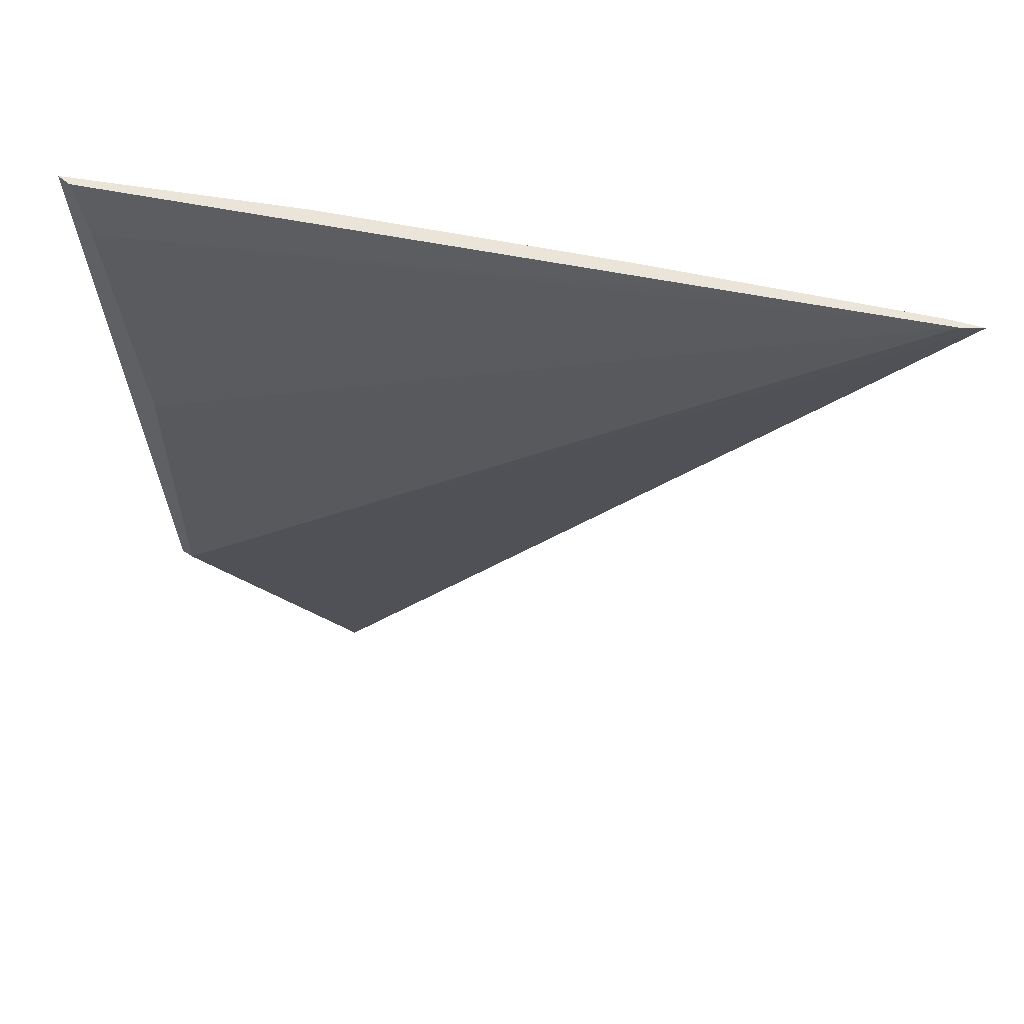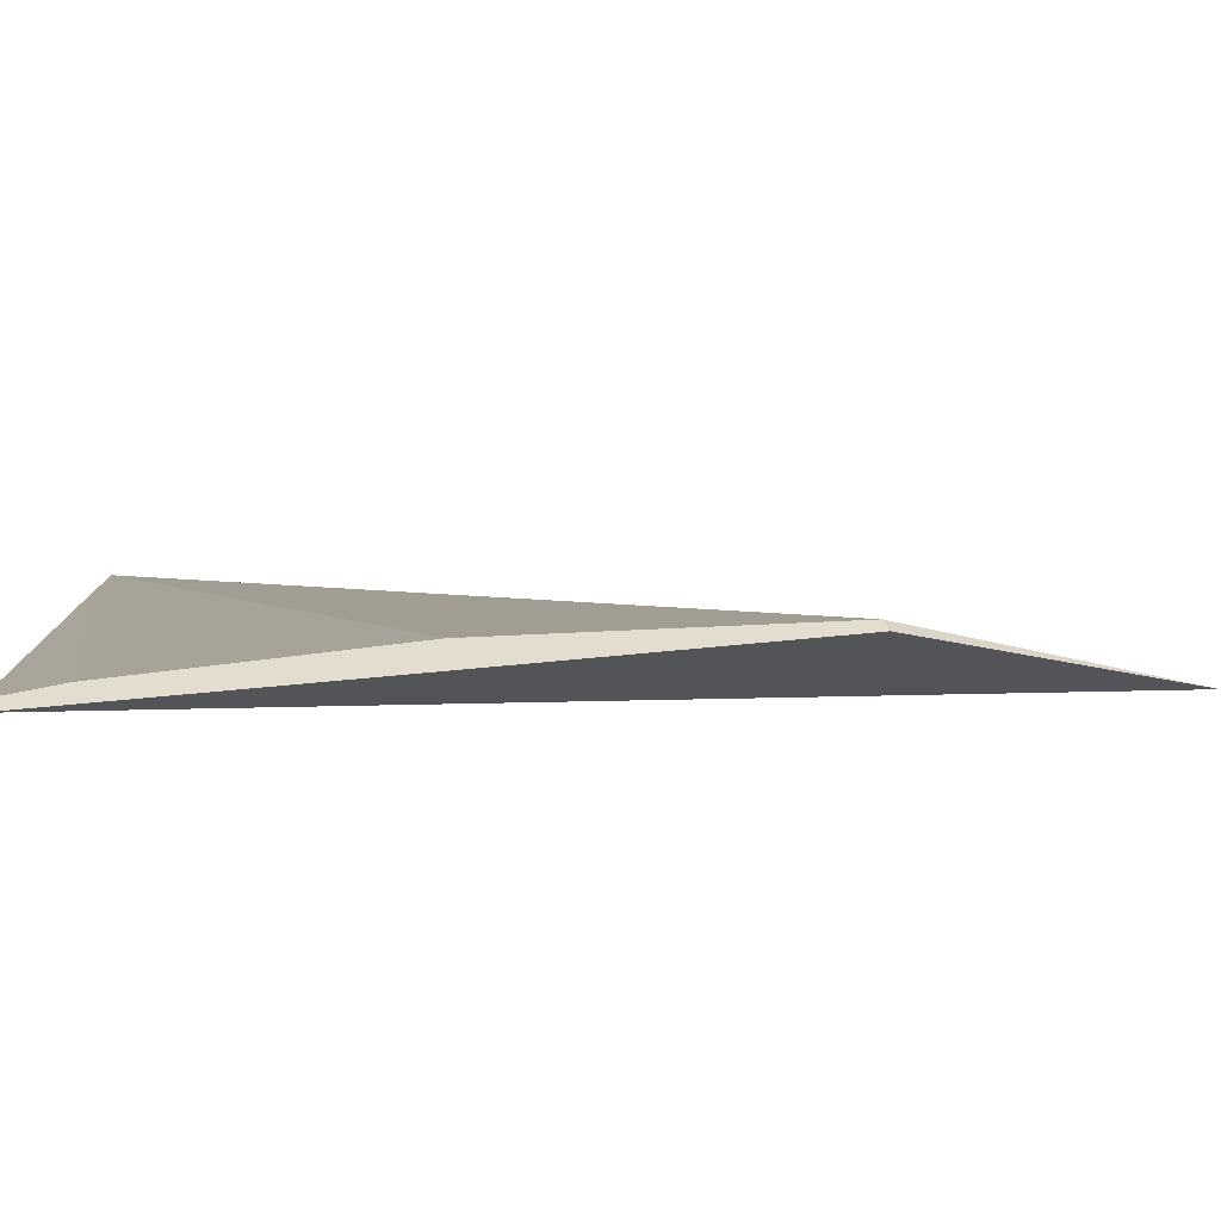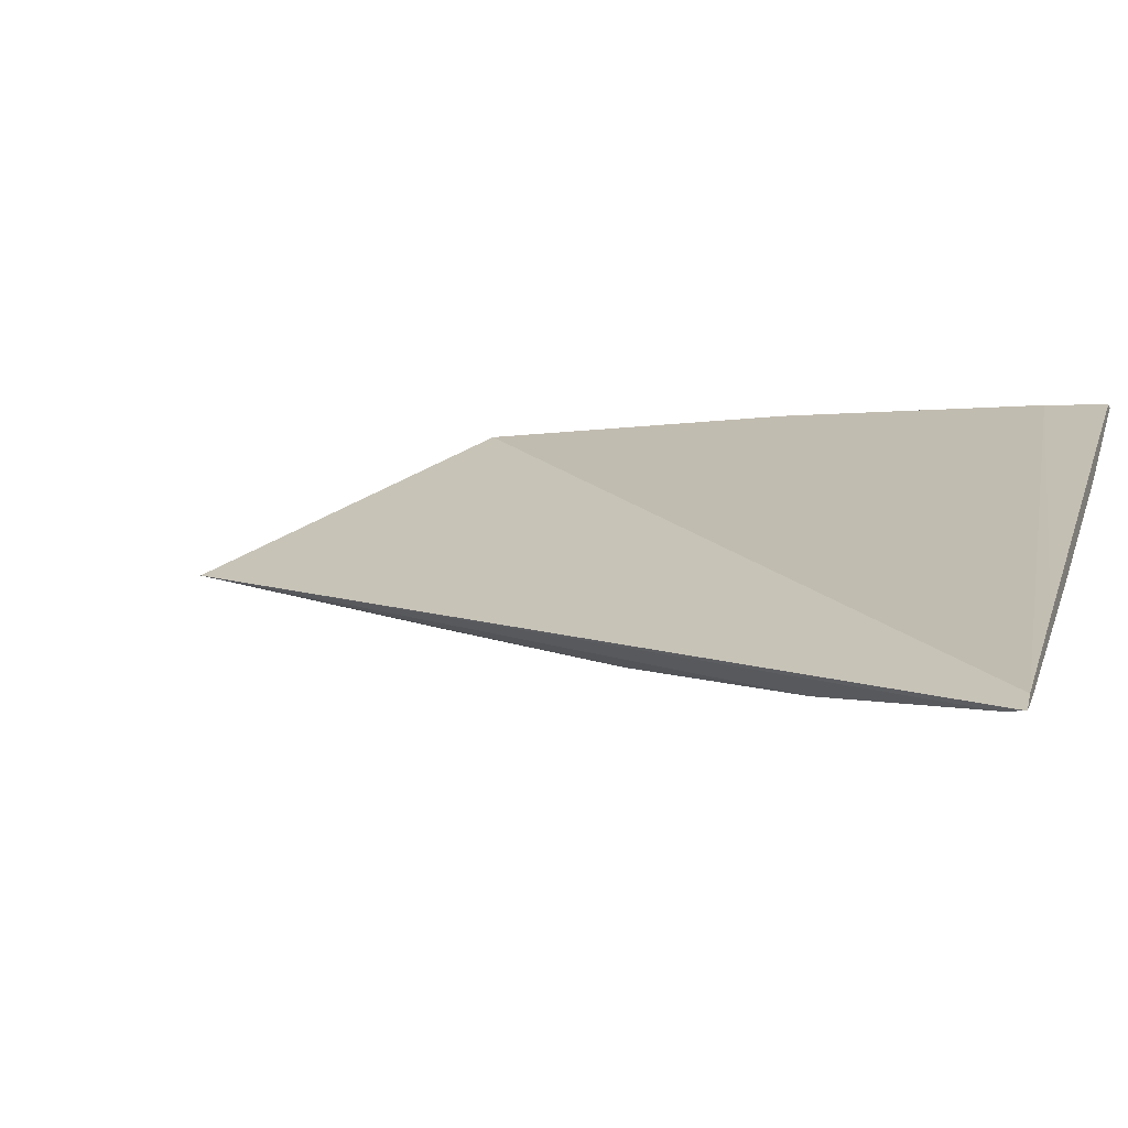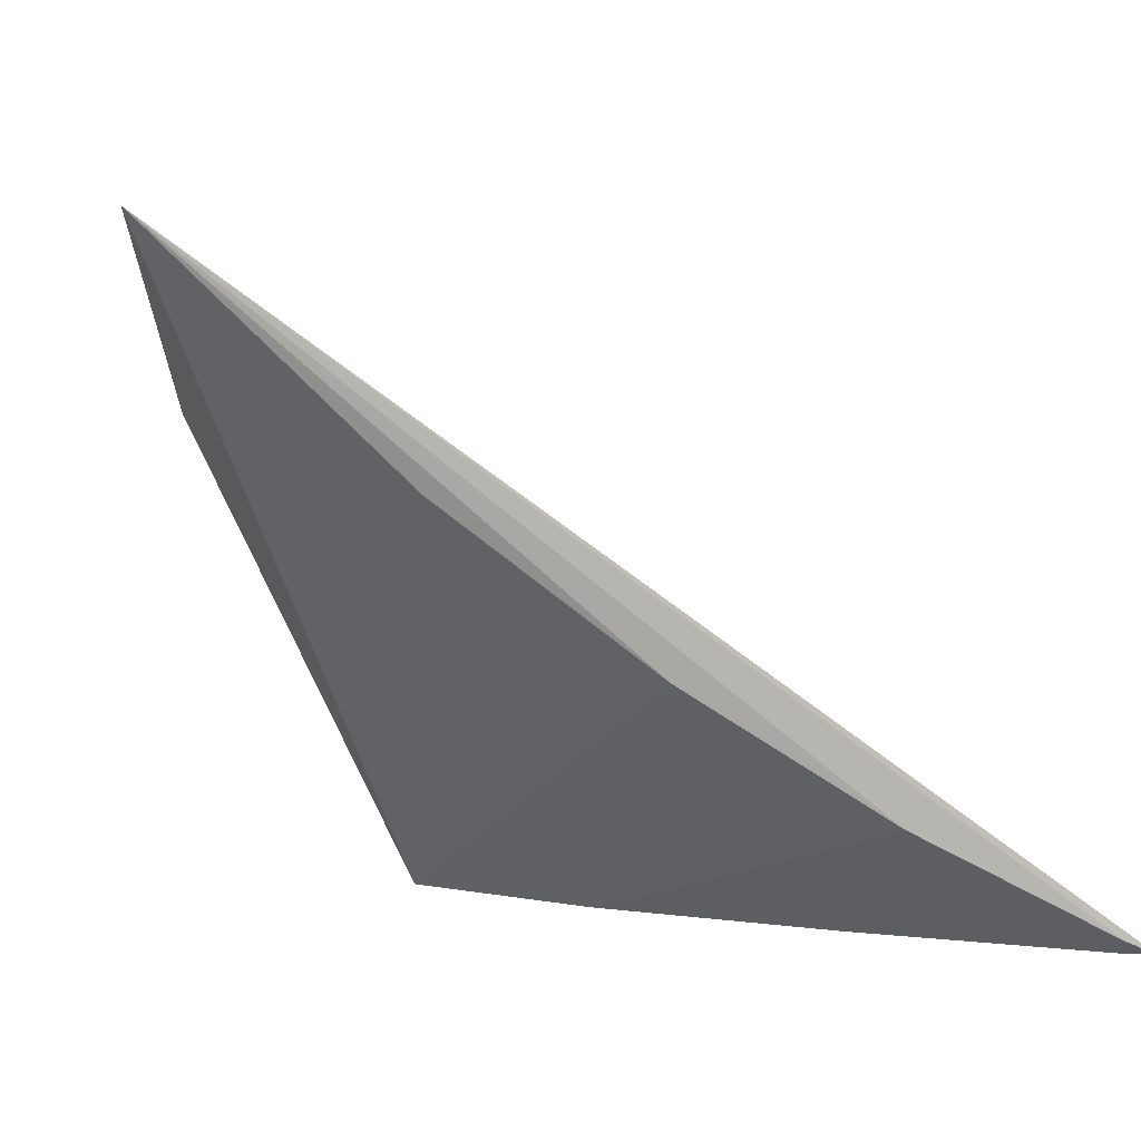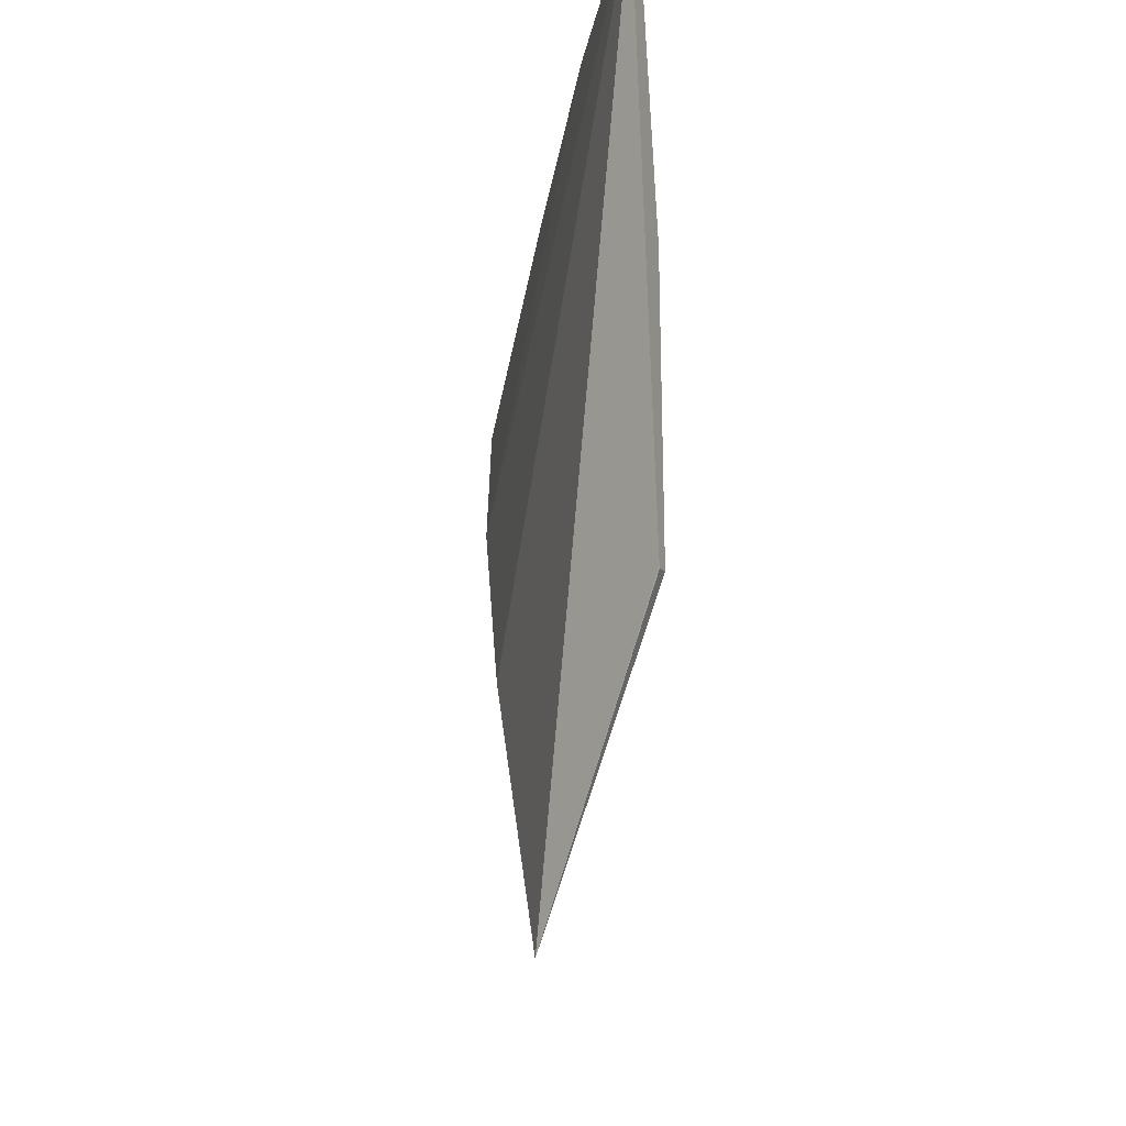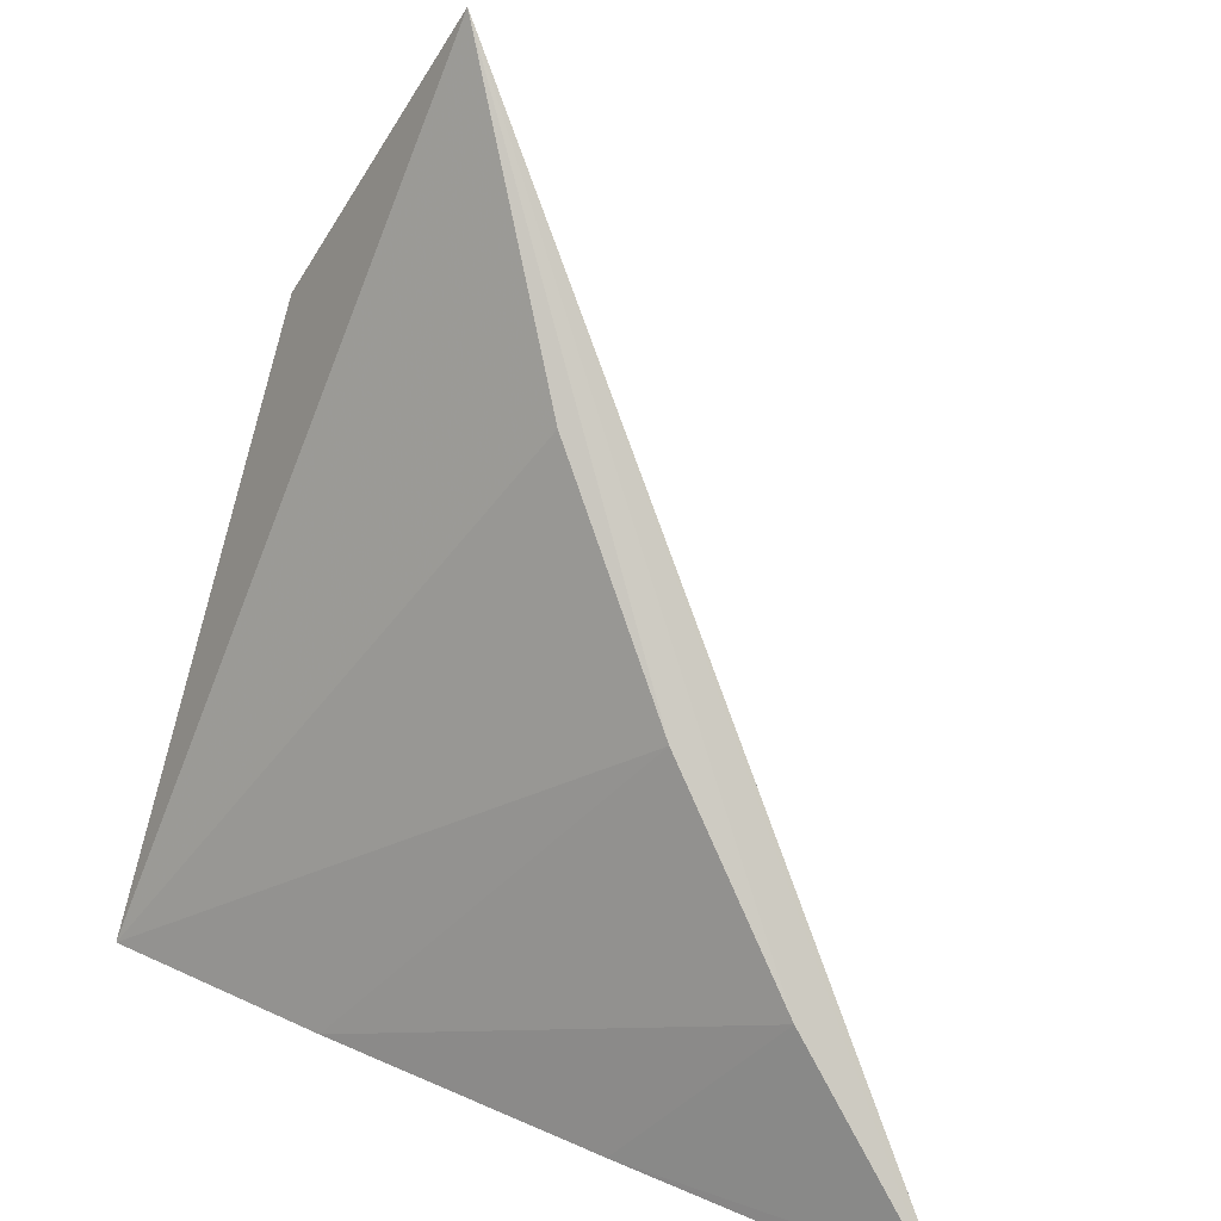
<metadata>
{"format":"obj","ext":"obj","renderer":"f3d","projection":"perspective","resolution":1024,"background":"white","views":[{"elev":58.9,"azim":40.2,"up":"+Y"},{"elev":35.5,"azim":-94.0,"up":"+Z"},{"elev":-11.3,"azim":106.9,"up":"+Z"},{"elev":-53.9,"azim":22.9,"up":"+Z"},{"elev":-24.4,"azim":-69.6,"up":"+Y"},{"elev":-76.1,"azim":-11.9,"up":"+Z"}]}
</metadata>
<code>
v -10.47 10.35 5.375
v -9.753 5.828 4.639
v -6.943 10.23 3.373
v -10.22 7.238 5.375
v -8.374 8.452 3.832
v -6.926 10.35 3.429
v -10.54 10.35 5.375
v -10.23 8.765 5.375
v -9.06 7.353 4.177
v -7.665 9.403 3.565
v -9.533 10.35 4.776
v -10.3 7.238 5.375
v -10.39 10.04 5.375
v -8.231 10.35 4.07
v -6.835 10.35 3.355
v -7.653 10.35 3.831
v -7 10.35 3.429
v -10.29 7.221 5.375
f 4 12 18
f 4 1 7
f 1 6 7
f 1 4 8
f 4 6 8
f 5 2 9
f 2 7 9
f 7 5 9
f 3 2 10
f 2 5 10
f 5 7 11
f 7 6 11
f 10 5 11
f 7 2 12
f 4 7 12
f 1 8 13
f 8 6 13
f 3 10 14
f 11 6 14
f 10 11 14
f 2 3 15
f 4 2 15
f 6 4 15
f 14 6 15
f 6 1 16
f 1 13 16
f 13 6 16
f 3 14 17
f 15 3 17
f 14 15 17
f 2 4 18
f 12 2 18

</code>
